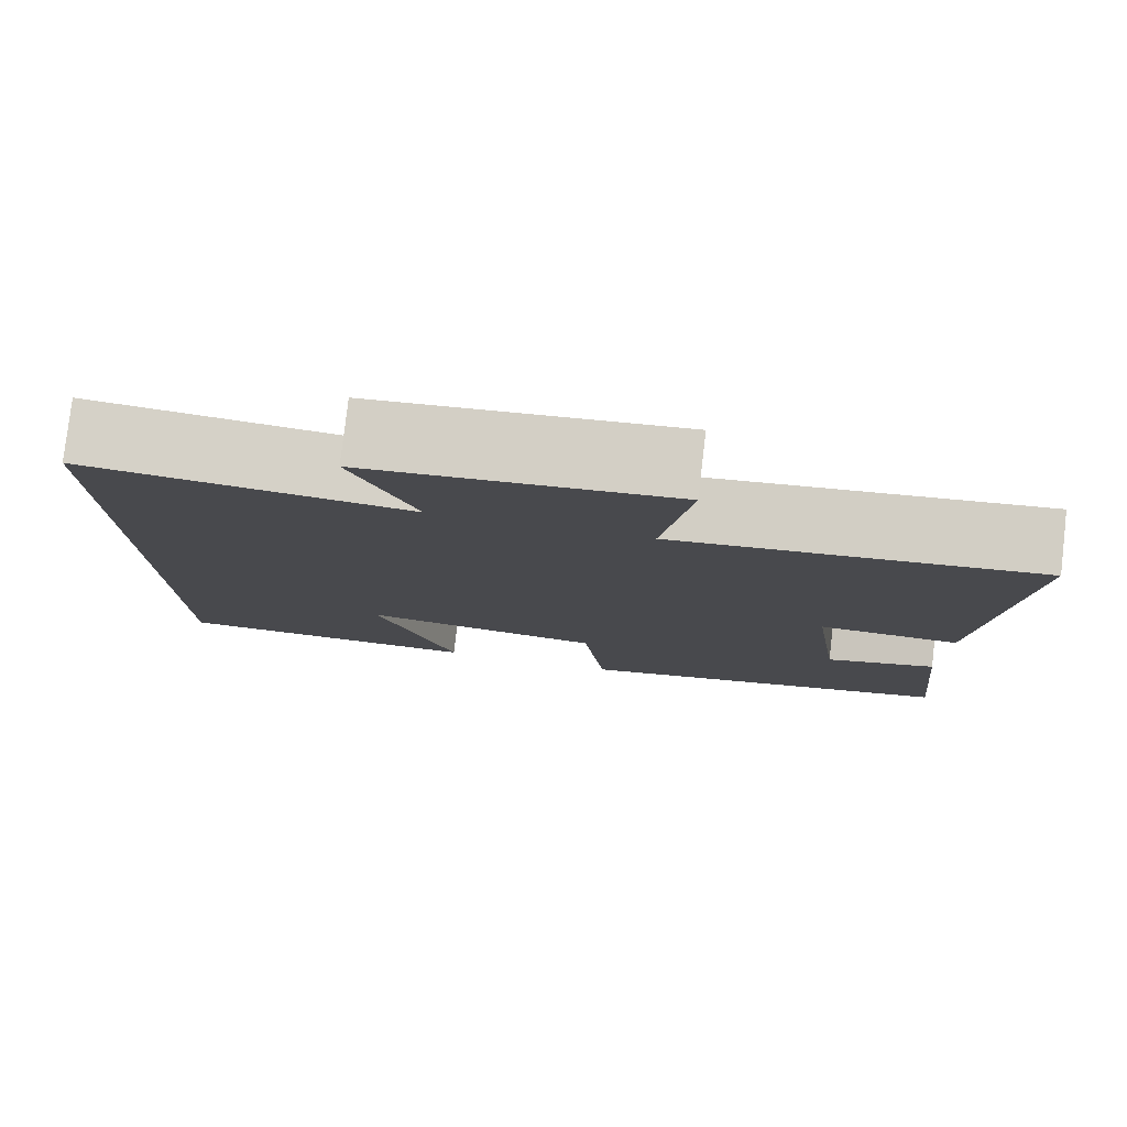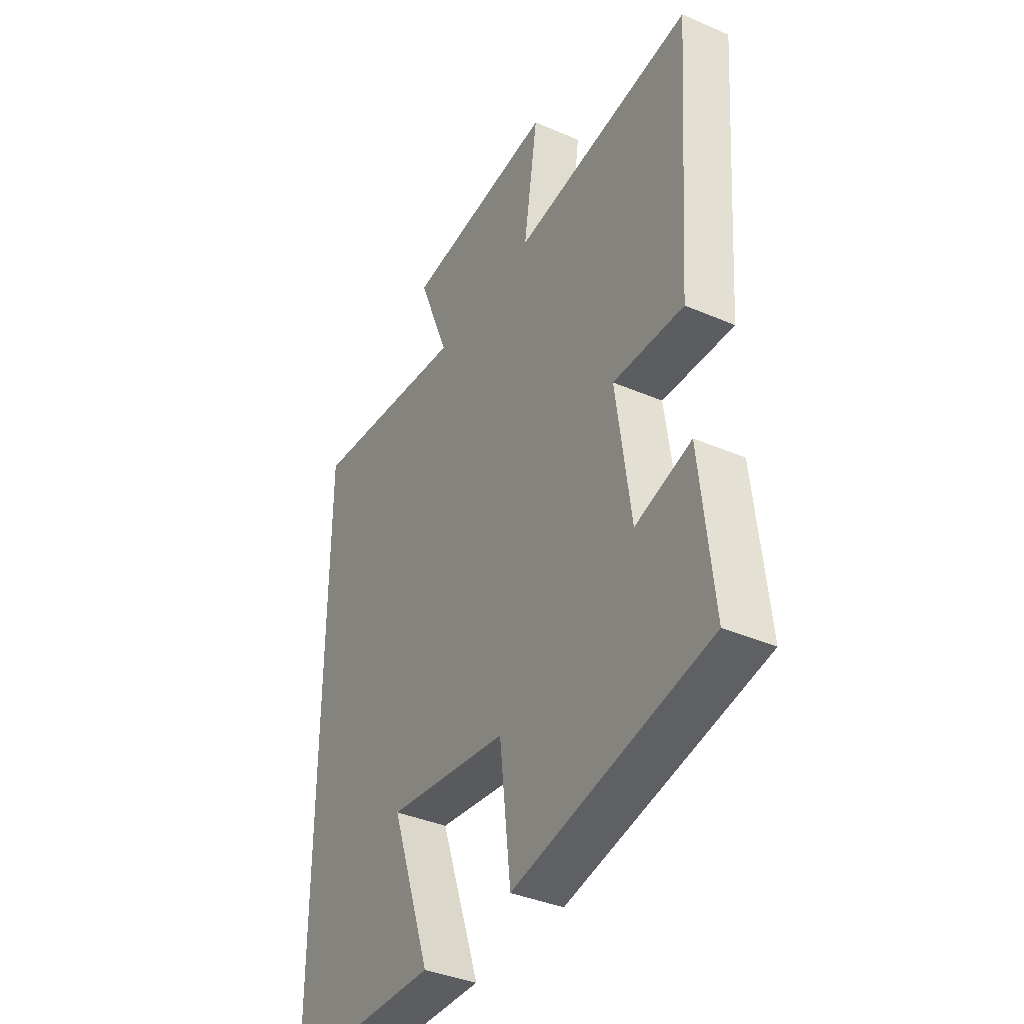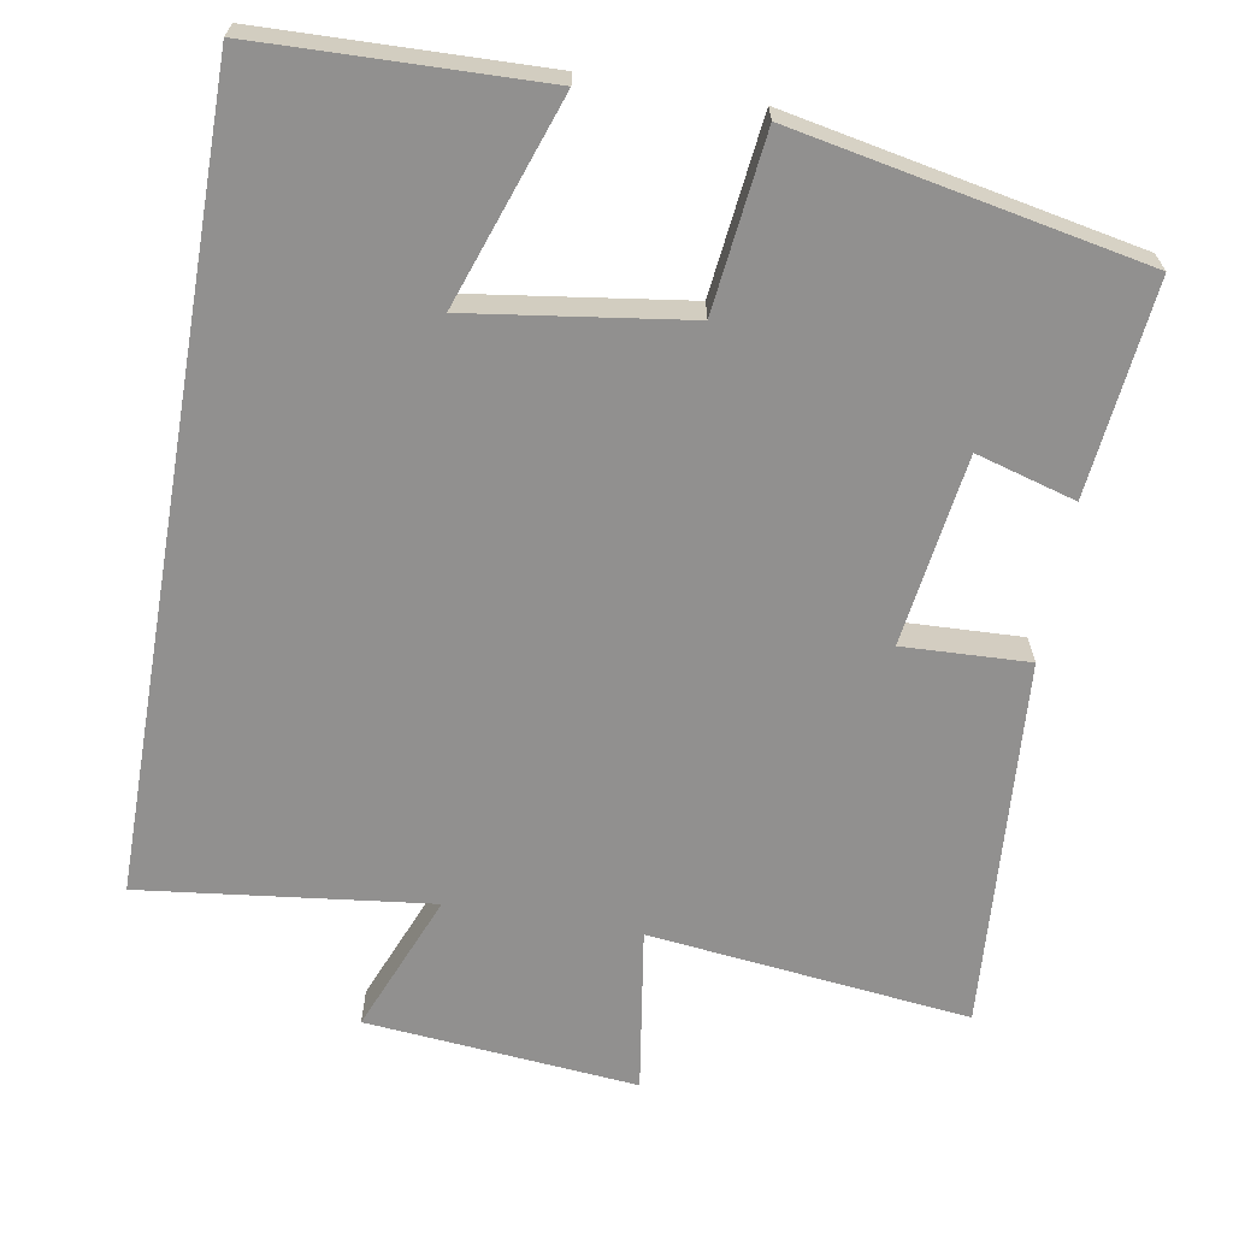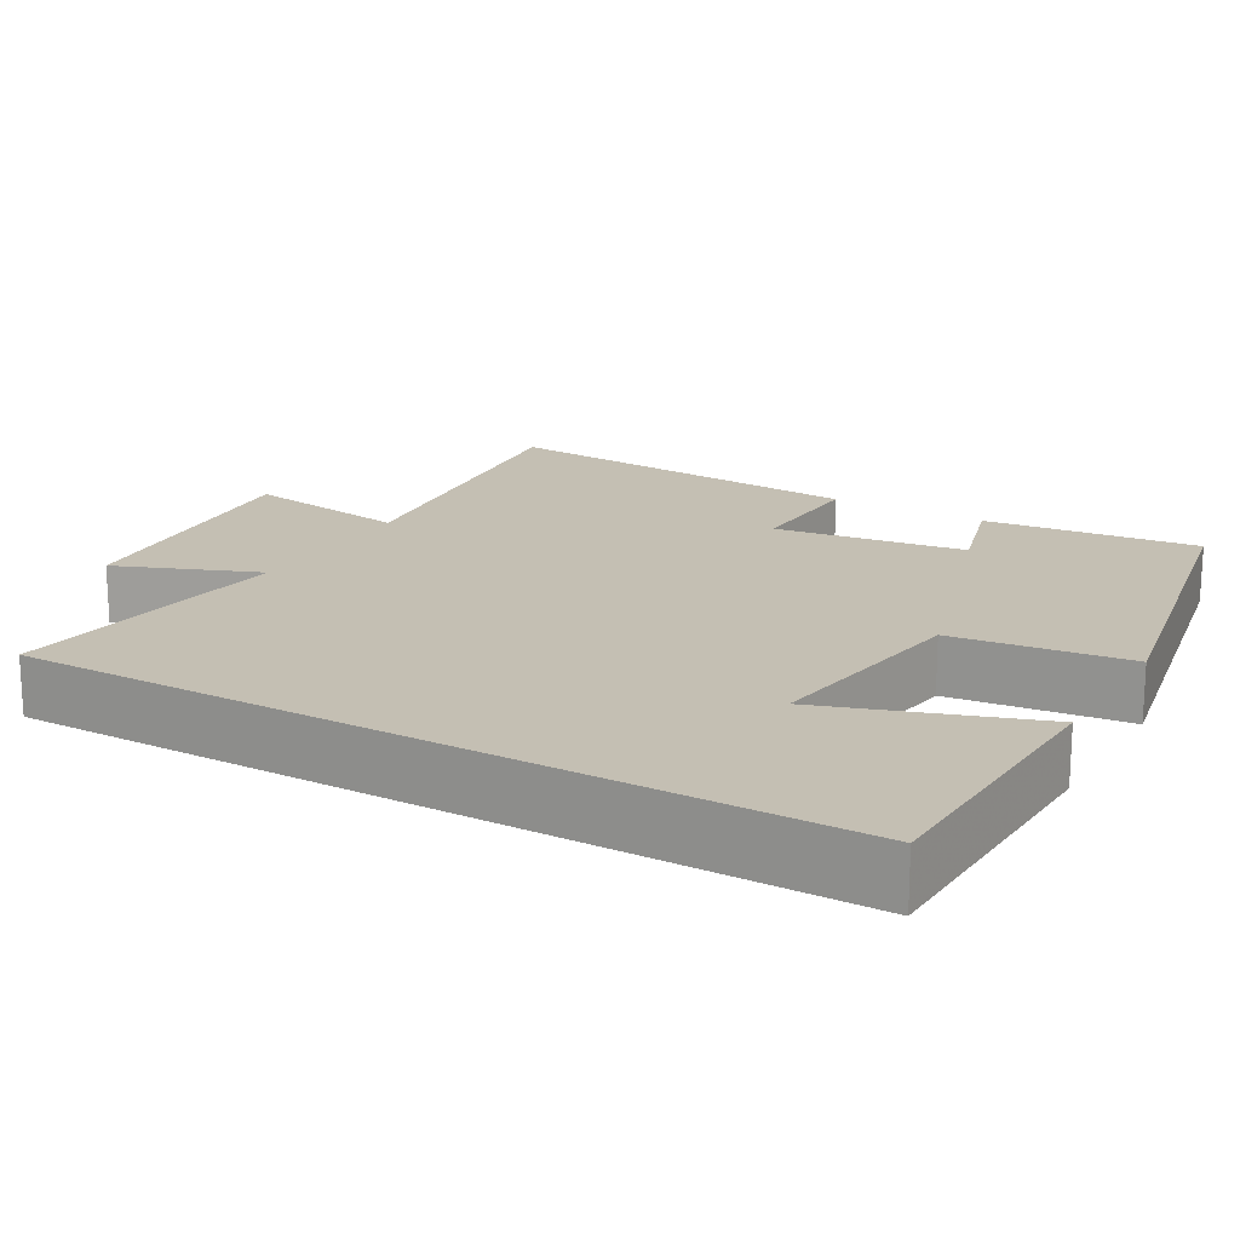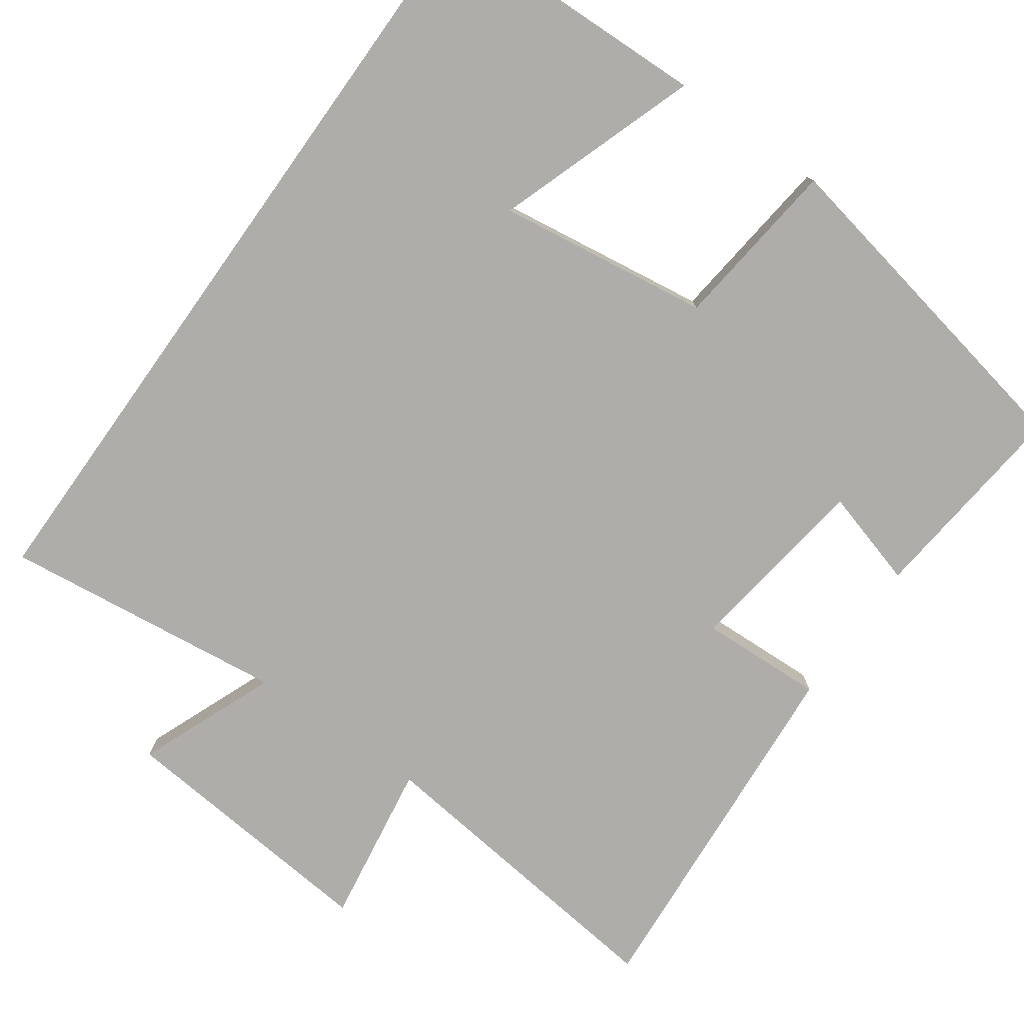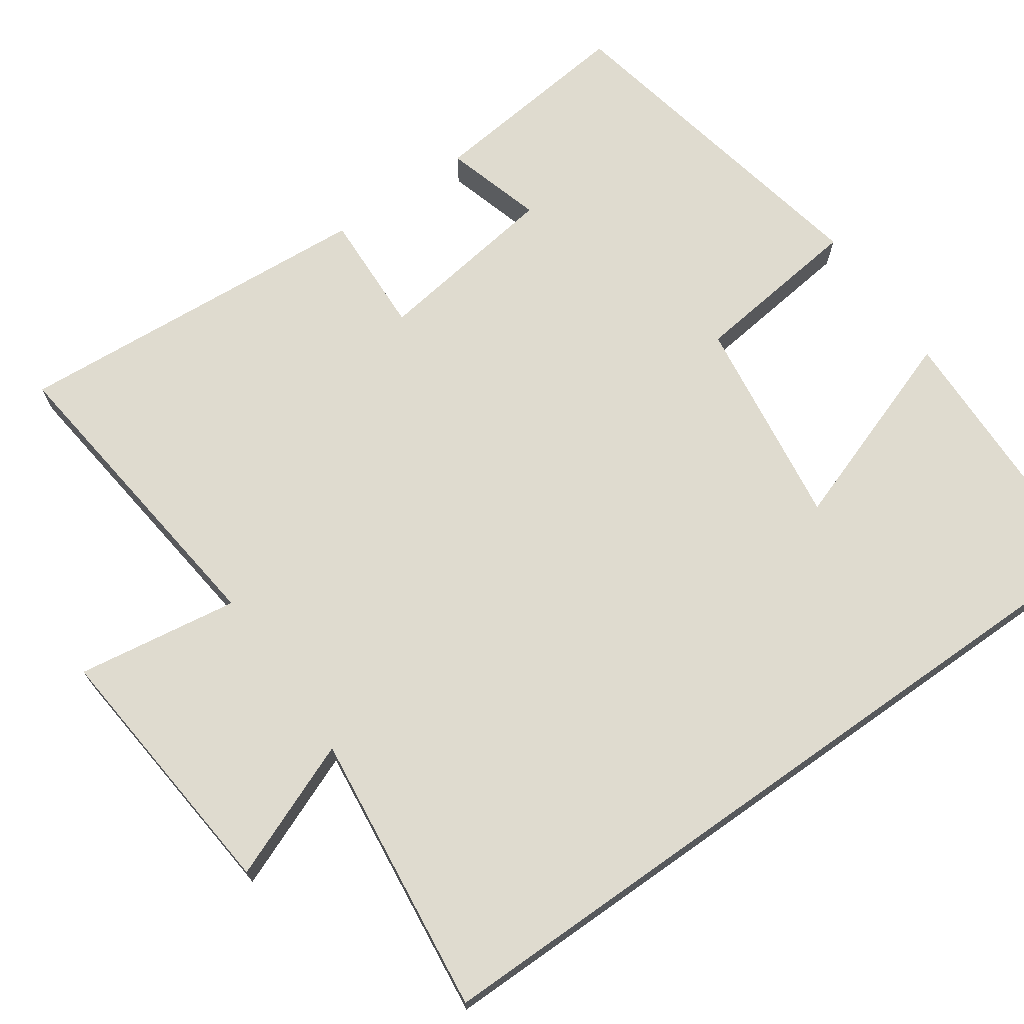
<metadata>
{"format":"obj","ext":"obj","renderer":"f3d","projection":"perspective","resolution":1024,"background":"white","views":[{"elev":79.5,"azim":-173.4,"up":"+Z"},{"elev":-38.3,"azim":-118.7,"up":"+Z"},{"elev":-65.7,"azim":170.1,"up":"+Y"},{"elev":17.9,"azim":120.1,"up":"+Y"},{"elev":-77.4,"azim":144.5,"up":"+Y"},{"elev":70.5,"azim":54.8,"up":"+Y"}]}
</metadata>
<code>
v -0.529 0.07 -0.412
v -0.5 0.07 -0.136
v -0.371 0.07 -0.173
v -0.337 0.07 0.073
v -0.5 0.07 0.066
v -0.536 0.07 0.547
v -0.12 0.07 0.5
v -0.153 0.07 0.714
v 0.199 0.07 0.682
v 0.126 0.07 0.5
v 0.5 0.07 0.545
v 0.5 0.07 -0.489
v 0.136 0.07 -0.5
v 0.228 0.07 -0.233
v -0.052 0.07 -0.273
v -0.078 0.07 -0.5
v -0.529 0 -0.412
v -0.5 0 -0.136
v -0.371 0 -0.173
v -0.337 0 0.073
v -0.5 0 0.066
v -0.536 0 0.547
v -0.12 0 0.5
v -0.153 0 0.714
v 0.199 0 0.682
v 0.126 0 0.5
v 0.5 0 0.545
v 0.5 0 -0.489
v 0.136 0 -0.5
v 0.228 0 -0.233
v -0.052 0 -0.273
v -0.078 0 -0.5
f 15 16 1 2
f 11 12 13 14
f 10 11 14 15
f 7 8 9 10
f 7 10 15
f 4 5 6 7
f 3 4 7 15
f 2 3 15
f 18 17 32 31
f 30 29 28 27
f 31 30 27 26
f 26 25 24 23
f 31 26 23
f 23 22 21 20
f 31 23 20 19
f 31 19 18
f 1 17 18 2
f 2 18 19 3
f 3 19 20 4
f 4 20 21 5
f 5 21 22 6
f 6 22 23 7
f 7 23 24 8
f 8 24 25 9
f 9 25 26 10
f 10 26 27 11
f 11 27 28 12
f 12 28 29 13
f 13 29 30 14
f 14 30 31 15
f 15 31 32 16
f 16 32 17 1

</code>
